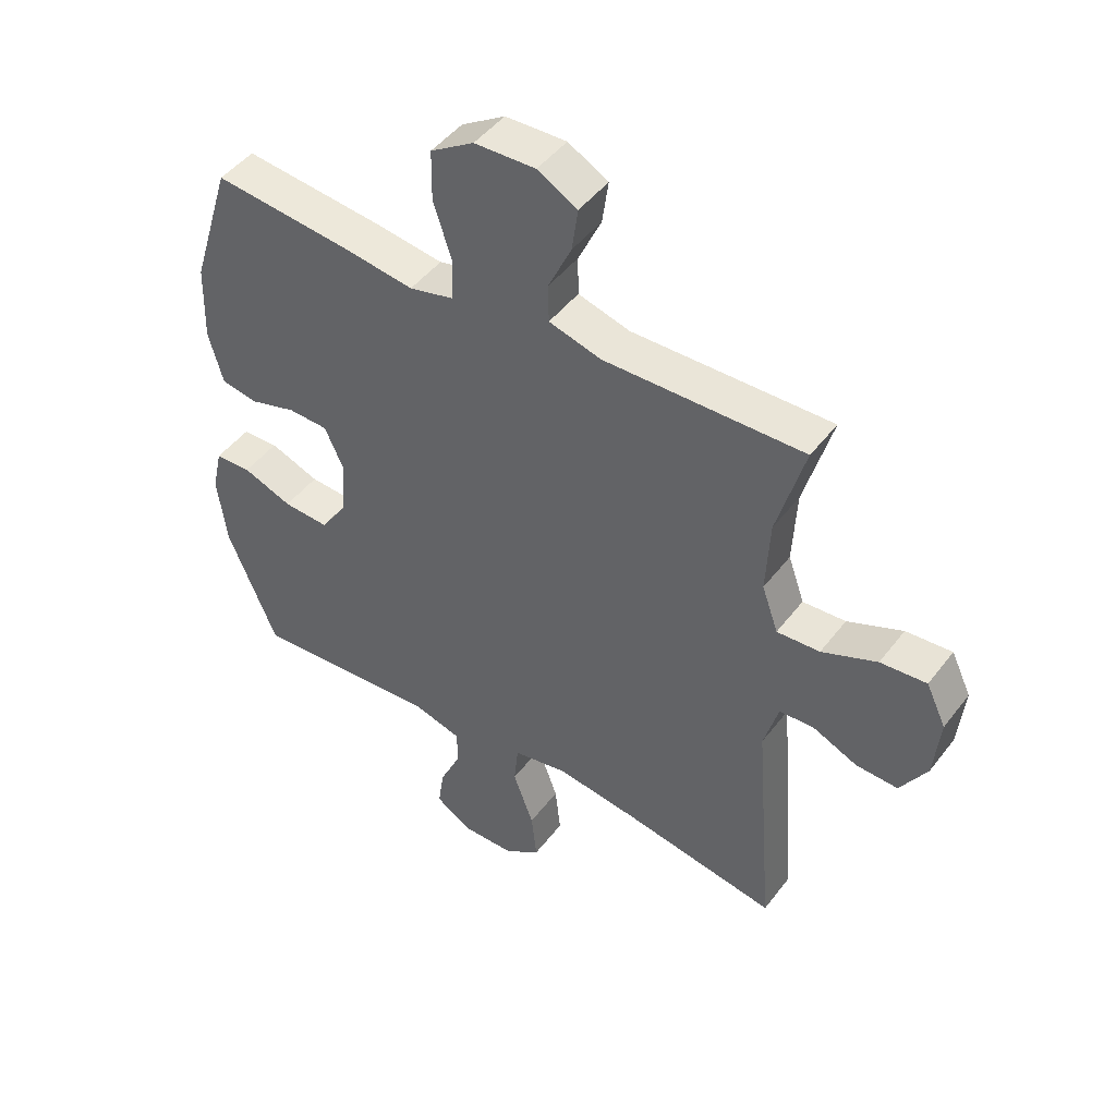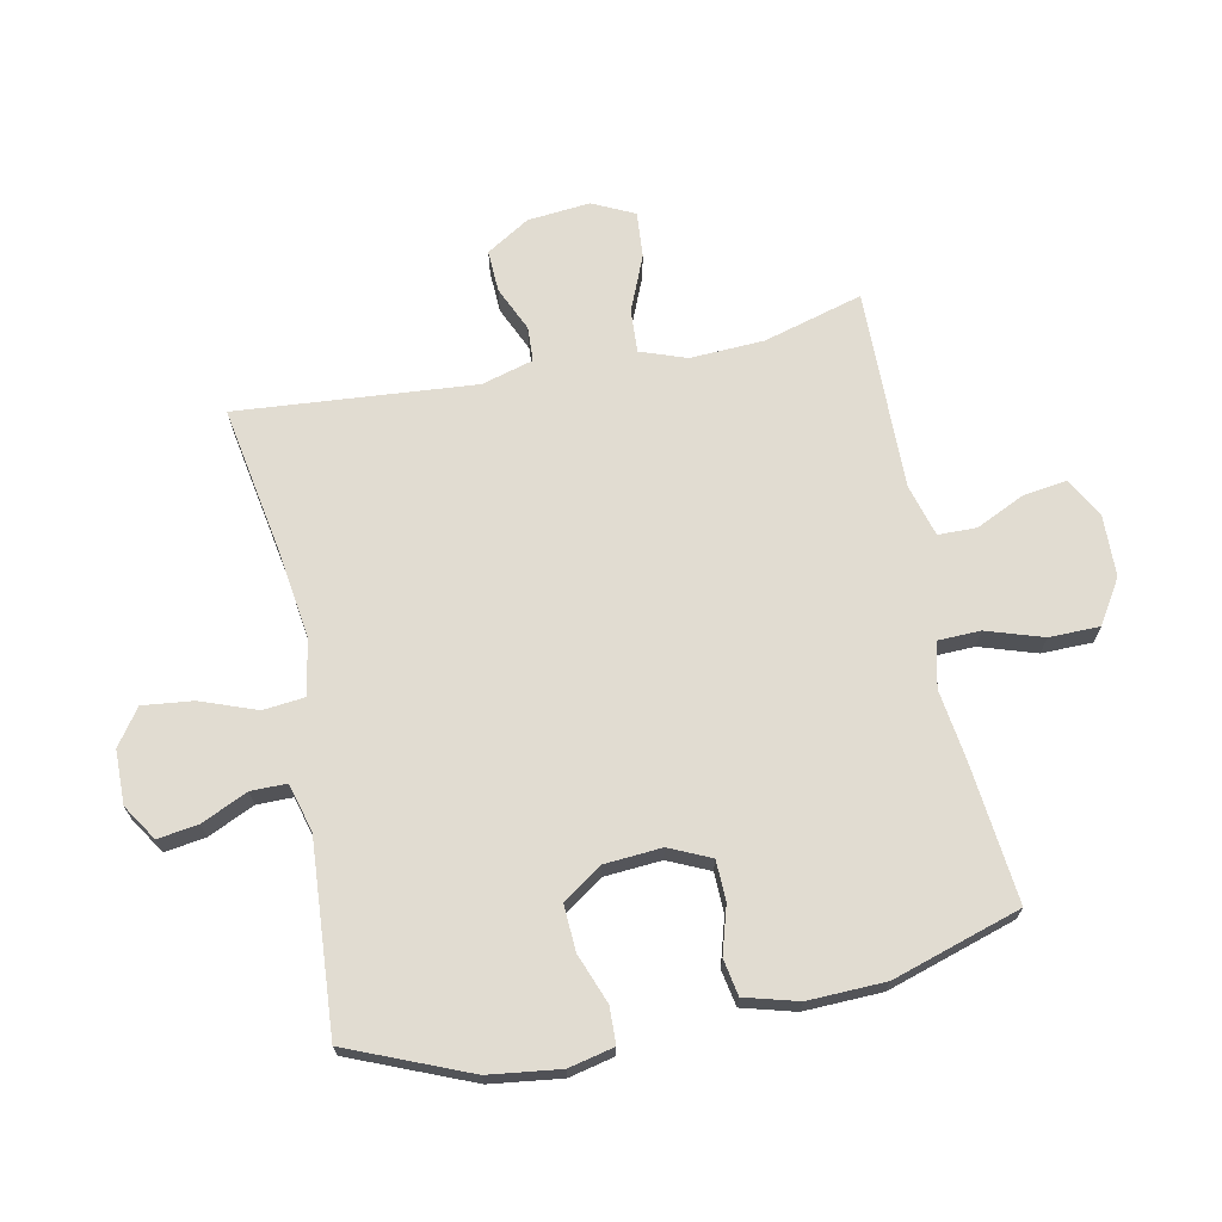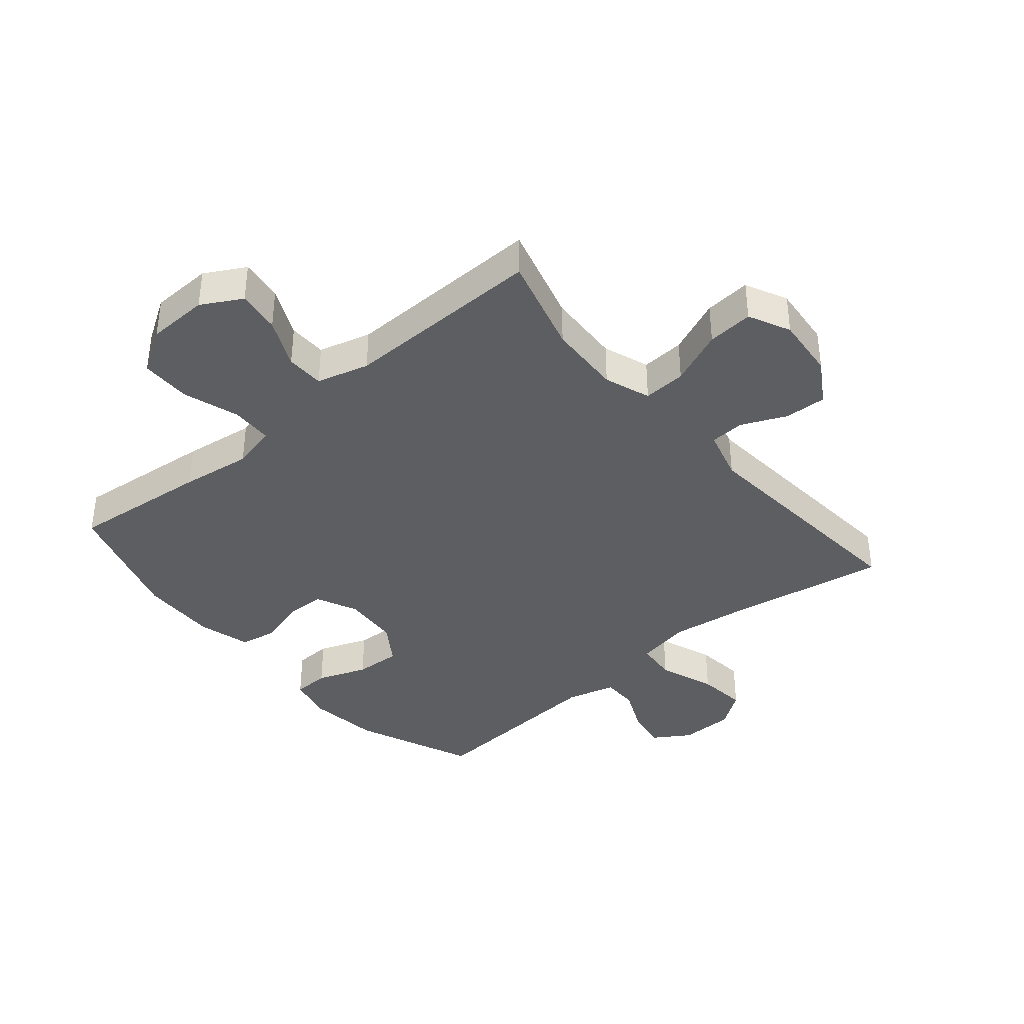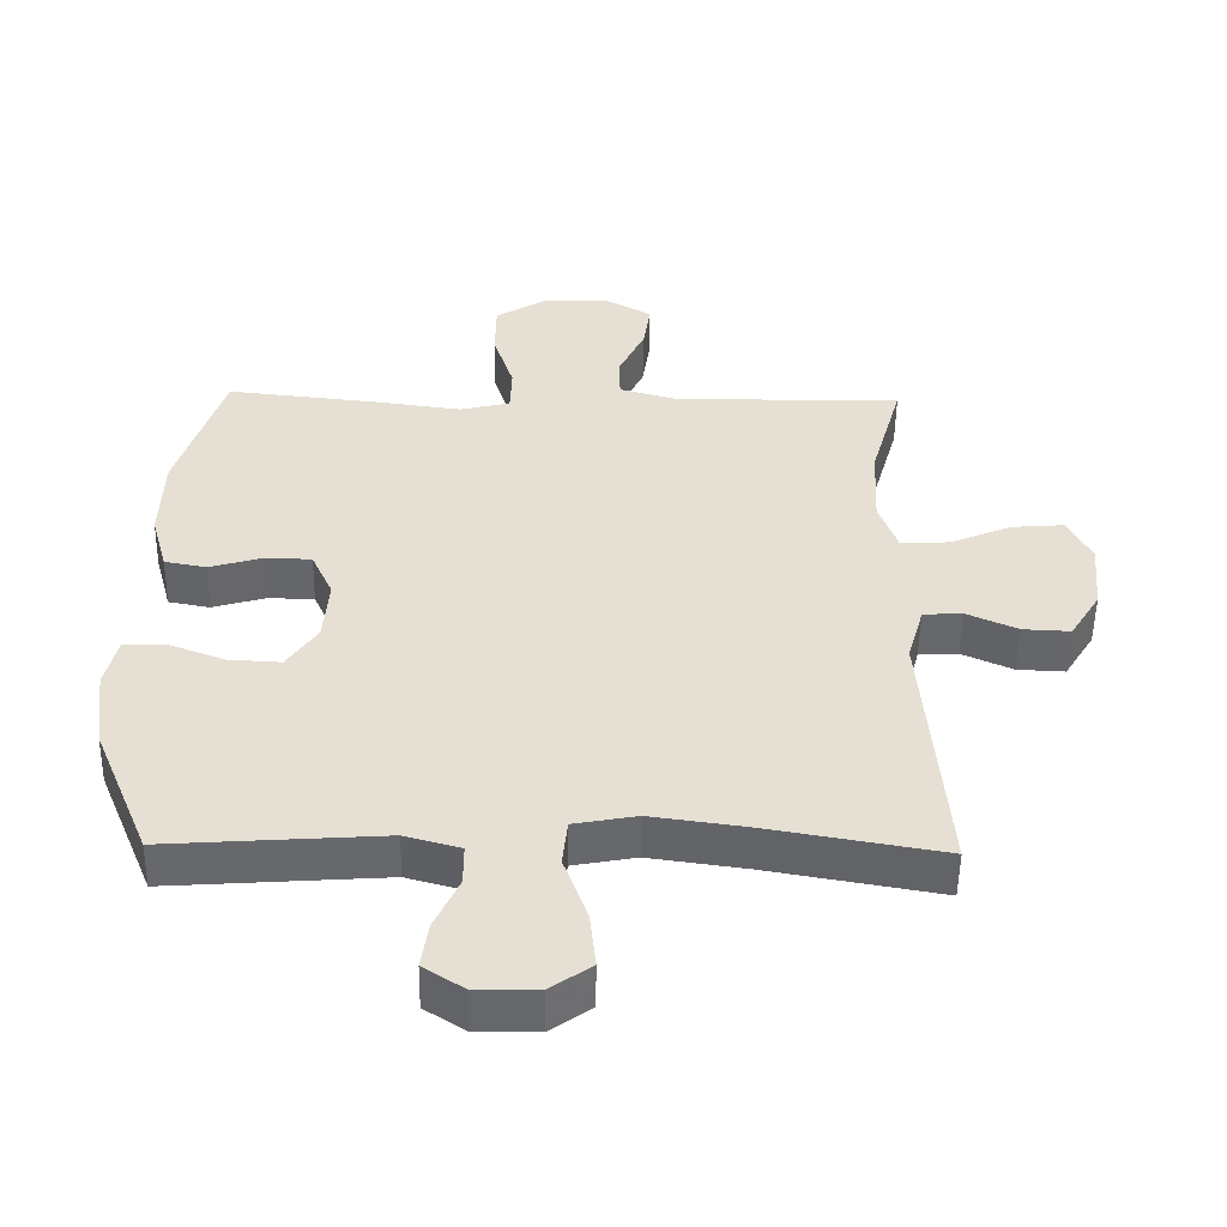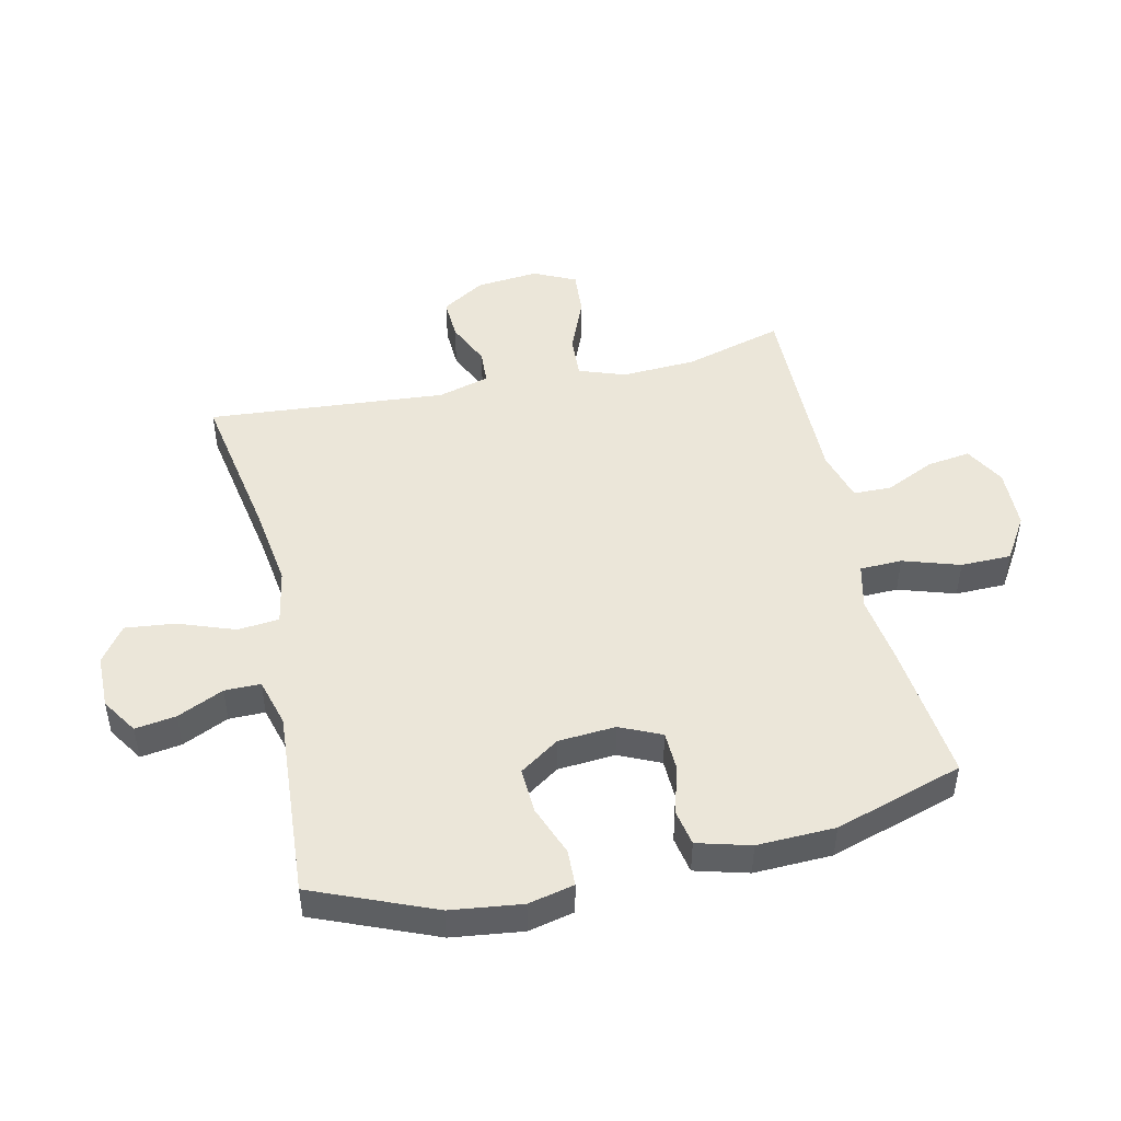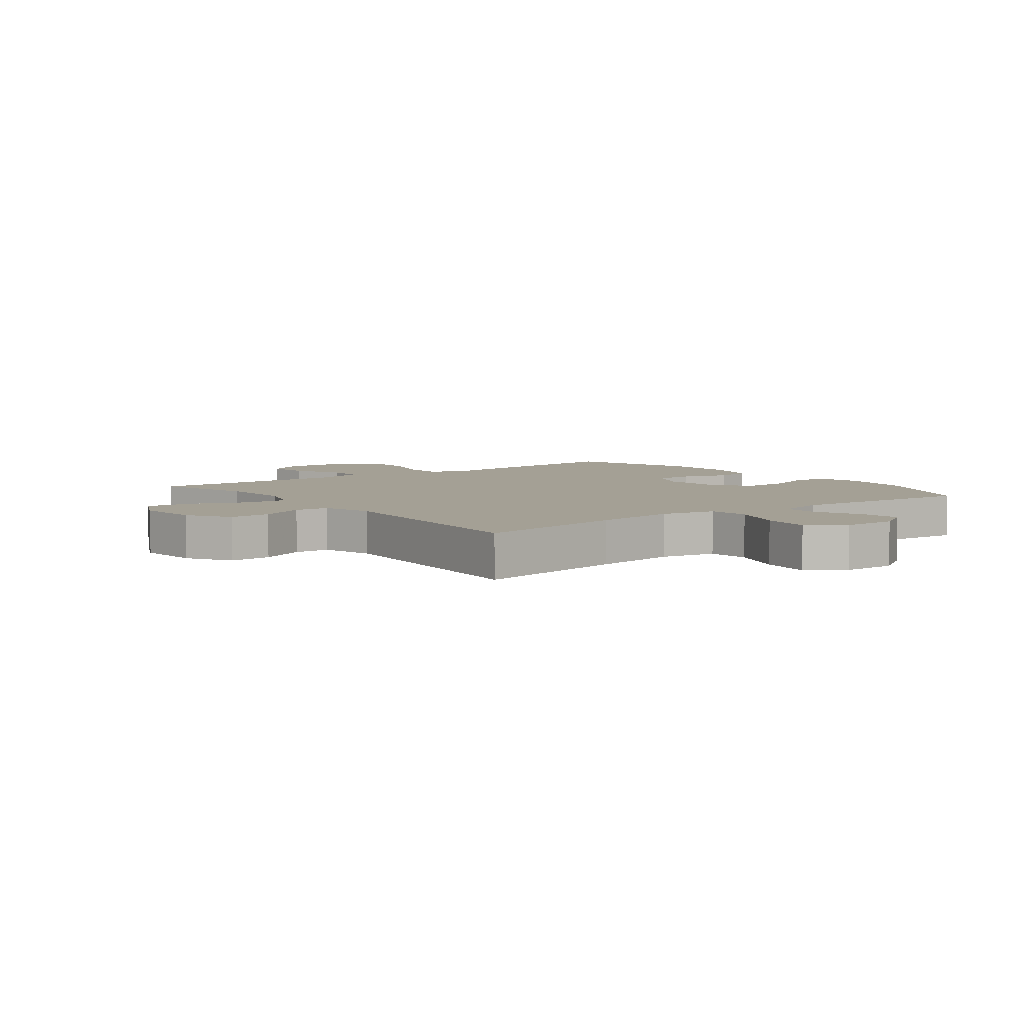
<metadata>
{"format":"obj","ext":"obj","renderer":"f3d","projection":"perspective","resolution":1024,"background":"white","views":[{"elev":46.6,"azim":35.2,"up":"+Z"},{"elev":69.2,"azim":-101.5,"up":"+Y"},{"elev":-38.5,"azim":40.3,"up":"+Y"},{"elev":-52.1,"azim":-0.9,"up":"+Z"},{"elev":47.5,"azim":-102.7,"up":"+Y"},{"elev":5.7,"azim":142.7,"up":"+Y"}]}
</metadata>
<code>
v -0.5 0.07 -0.5
v -0.582 0.07 -0.302
v -0.597 0.07 -0.185
v -0.58 0.07 -0.11
v -0.52 0.07 -0.108
v -0.438 0.07 -0.139
v -0.362 0.07 -0.143
v -0.318 0.07 -0.078
v -0.311 0.07 0.016
v -0.342 0.07 0.084
v -0.408 0.07 0.086
v -0.486 0.07 0.063
v -0.546 0.07 0.074
v -0.57 0.07 0.161
v -0.566 0.07 0.289
v -0.5 0.07 0.5
v -0.271 0.07 0.476
v -0.155 0.07 0.46
v -0.081 0.07 0.478
v -0.079 0.07 0.547
v -0.109 0.07 0.64
v -0.108 0.07 0.723
v -0.036 0.07 0.768
v 0.065 0.07 0.771
v 0.131 0.07 0.734
v 0.121 0.07 0.663
v 0.083 0.07 0.582
v 0.084 0.07 0.519
v 0.17 0.07 0.495
v 0.5 0.07 0.5
v 0.454 0.07 0.337
v 0.448 0.07 0.215
v 0.475 0.07 0.139
v 0.546 0.07 0.143
v 0.637 0.07 0.181
v 0.713 0.07 0.187
v 0.746 0.07 0.118
v 0.736 0.07 0.015
v 0.692 0.07 -0.056
v 0.623 0.07 -0.053
v 0.549 0.07 -0.02
v 0.492 0.07 -0.023
v 0.468 0.07 -0.108
v 0.5 0.07 -0.5
v 0.247 0.07 -0.456
v 0.109 0.07 -0.437
v 0.018 0.07 -0.454
v 0.011 0.07 -0.522
v 0.045 0.07 -0.615
v 0.054 0.07 -0.697
v -0.005 0.07 -0.739
v -0.094 0.07 -0.74
v -0.153 0.07 -0.702
v -0.143 0.07 -0.635
v -0.108 0.07 -0.559
v -0.108 0.07 -0.5
v -0.188 0.07 -0.478
v -0.5 0 -0.5
v -0.582 0 -0.302
v -0.597 0 -0.185
v -0.58 0 -0.11
v -0.52 0 -0.108
v -0.438 0 -0.139
v -0.362 0 -0.143
v -0.318 0 -0.078
v -0.311 0 0.016
v -0.342 0 0.084
v -0.408 0 0.086
v -0.486 0 0.063
v -0.546 0 0.074
v -0.57 0 0.161
v -0.566 0 0.289
v -0.5 0 0.5
v -0.271 0 0.476
v -0.155 0 0.46
v -0.081 0 0.478
v -0.079 0 0.547
v -0.109 0 0.64
v -0.108 0 0.723
v -0.036 0 0.768
v 0.065 0 0.771
v 0.131 0 0.734
v 0.121 0 0.663
v 0.083 0 0.582
v 0.084 0 0.519
v 0.17 0 0.495
v 0.5 0 0.5
v 0.454 0 0.337
v 0.448 0 0.215
v 0.475 0 0.139
v 0.546 0 0.143
v 0.637 0 0.181
v 0.713 0 0.187
v 0.746 0 0.118
v 0.736 0 0.015
v 0.692 0 -0.056
v 0.623 0 -0.053
v 0.549 0 -0.02
v 0.492 0 -0.023
v 0.468 0 -0.108
v 0.5 0 -0.5
v 0.247 0 -0.456
v 0.109 0 -0.437
v 0.018 0 -0.454
v 0.011 0 -0.522
v 0.045 0 -0.615
v 0.054 0 -0.697
v -0.005 0 -0.739
v -0.094 0 -0.74
v -0.153 0 -0.702
v -0.143 0 -0.635
v -0.108 0 -0.559
v -0.108 0 -0.5
v -0.188 0 -0.478
f 53 54 55
f 52 53 55
f 51 52 55
f 50 51 55
f 49 50 55
f 48 49 55
f 47 48 55 56
f 43 44 45
f 42 43 45 46
f 39 40 41
f 38 39 41
f 37 38 41
f 36 37 41
f 35 36 41
f 34 35 41
f 33 34 41 42
f 42 46 47
f 33 42 47
f 32 33 47
f 29 30 31
f 47 56 57
f 32 47 57
f 31 32 57
f 29 31 57
f 28 29 57
f 25 26 27
f 24 25 27
f 23 24 27
f 22 23 27
f 21 22 27
f 20 21 27
f 16 17 18
f 15 16 18
f 14 15 18
f 13 14 18
f 12 13 18
f 11 12 18
f 10 11 18 19
f 9 10 19
f 8 9 19
f 4 5 6
f 3 4 6
f 2 3 6
f 1 2 6
f 57 1 6
f 57 6 7
f 19 20 27 28
f 8 19 28 57
f 7 8 57
f 112 111 110
f 112 110 109
f 112 109 108
f 112 108 107
f 112 107 106
f 112 106 105
f 113 112 105 104
f 102 101 100
f 103 102 100 99
f 98 97 96
f 98 96 95
f 98 95 94
f 98 94 93
f 98 93 92
f 98 92 91
f 99 98 91 90
f 104 103 99
f 104 99 90
f 104 90 89
f 88 87 86
f 114 113 104
f 114 104 89
f 114 89 88
f 114 88 86
f 114 86 85
f 84 83 82
f 84 82 81
f 84 81 80
f 84 80 79
f 84 79 78
f 84 78 77
f 75 74 73
f 75 73 72
f 75 72 71
f 75 71 70
f 75 70 69
f 75 69 68
f 76 75 68 67
f 76 67 66
f 76 66 65
f 63 62 61
f 63 61 60
f 63 60 59
f 63 59 58
f 63 58 114
f 64 63 114
f 85 84 77 76
f 114 85 76 65
f 114 65 64
f 1 58 59 2
f 2 59 60 3
f 3 60 61 4
f 4 61 62 5
f 5 62 63 6
f 6 63 64 7
f 7 64 65 8
f 8 65 66 9
f 9 66 67 10
f 10 67 68 11
f 11 68 69 12
f 12 69 70 13
f 13 70 71 14
f 14 71 72 15
f 15 72 73 16
f 16 73 74 17
f 17 74 75 18
f 18 75 76 19
f 19 76 77 20
f 20 77 78 21
f 21 78 79 22
f 22 79 80 23
f 23 80 81 24
f 24 81 82 25
f 25 82 83 26
f 26 83 84 27
f 27 84 85 28
f 28 85 86 29
f 29 86 87 30
f 30 87 88 31
f 31 88 89 32
f 32 89 90 33
f 33 90 91 34
f 34 91 92 35
f 35 92 93 36
f 36 93 94 37
f 37 94 95 38
f 38 95 96 39
f 39 96 97 40
f 40 97 98 41
f 41 98 99 42
f 42 99 100 43
f 43 100 101 44
f 44 101 102 45
f 45 102 103 46
f 46 103 104 47
f 47 104 105 48
f 48 105 106 49
f 49 106 107 50
f 50 107 108 51
f 51 108 109 52
f 52 109 110 53
f 53 110 111 54
f 54 111 112 55
f 55 112 113 56
f 56 113 114 57
f 57 114 58 1

</code>
